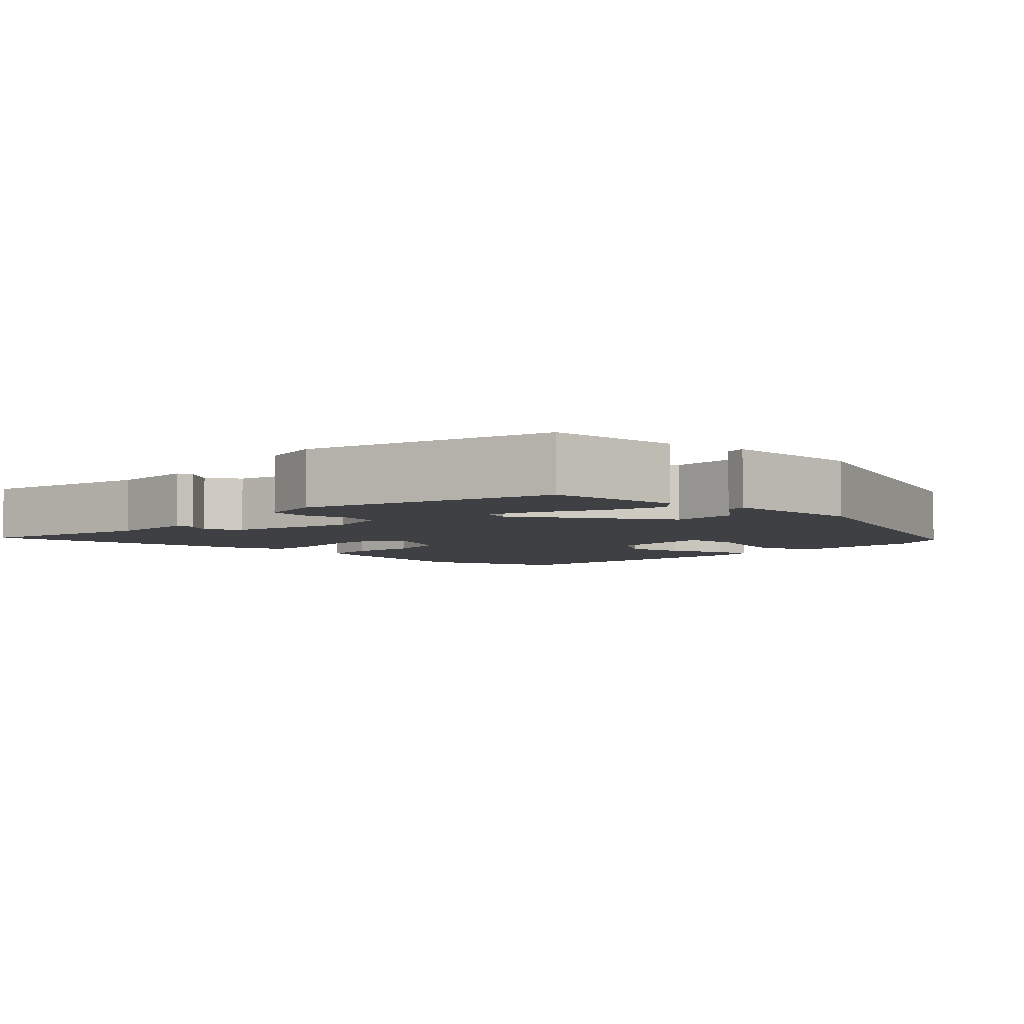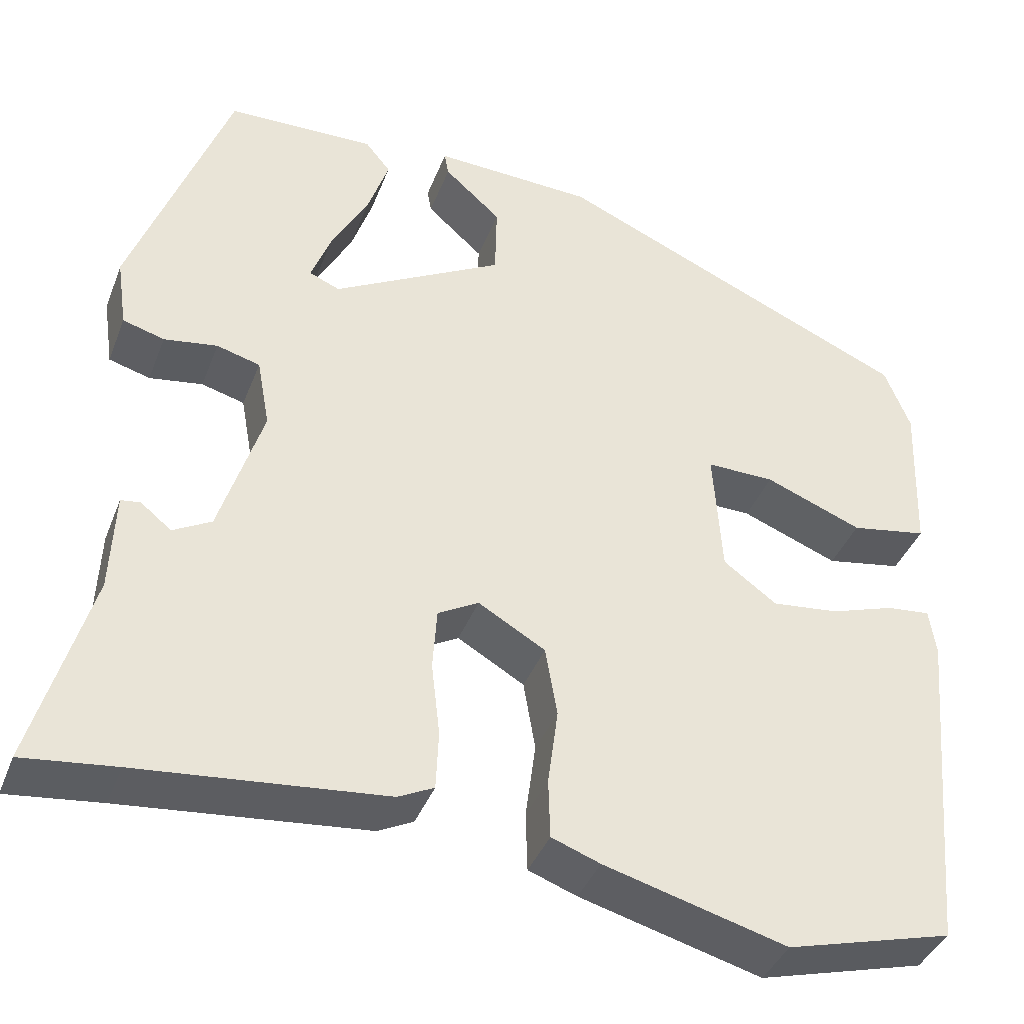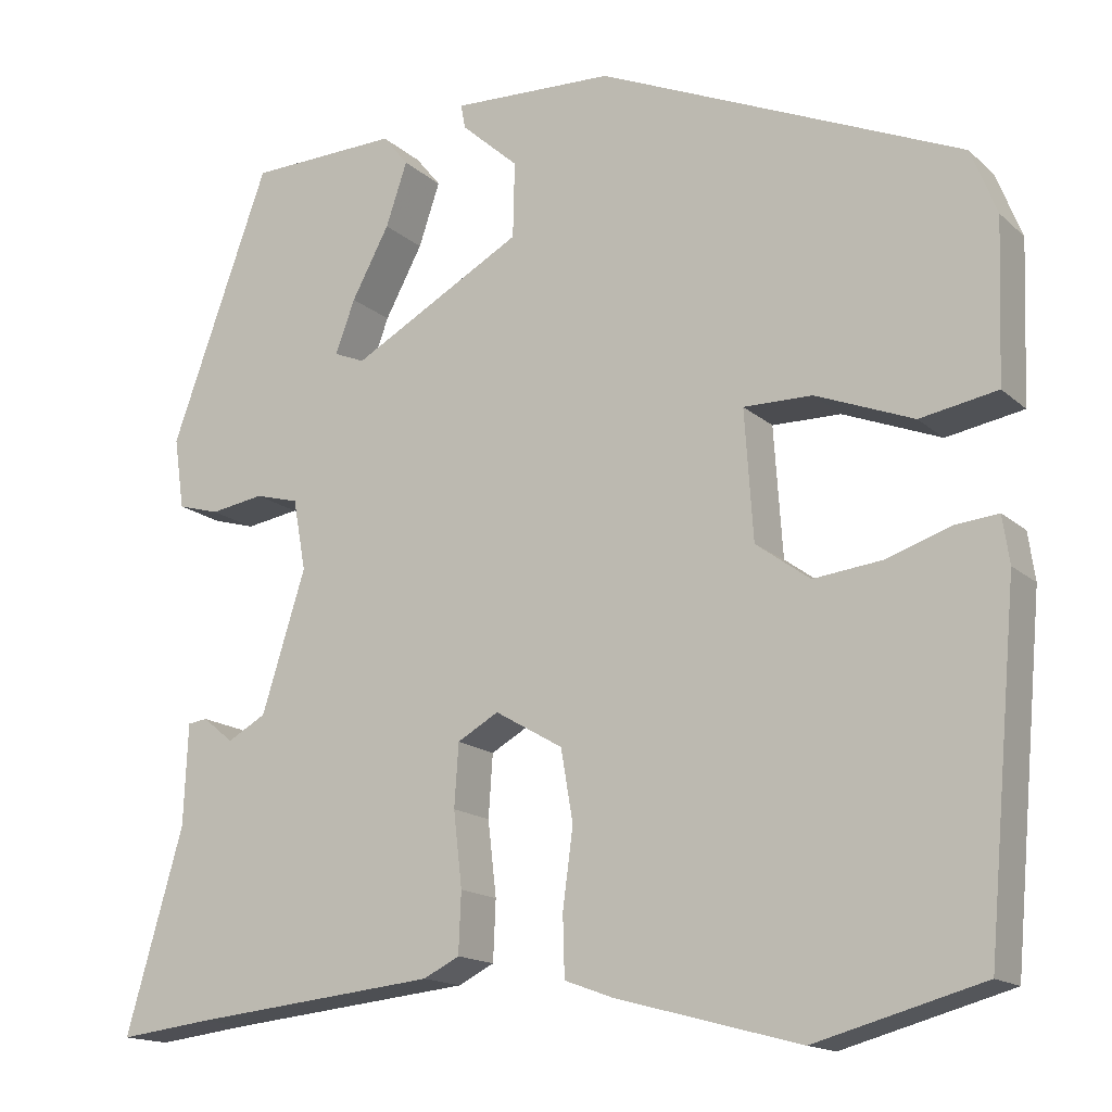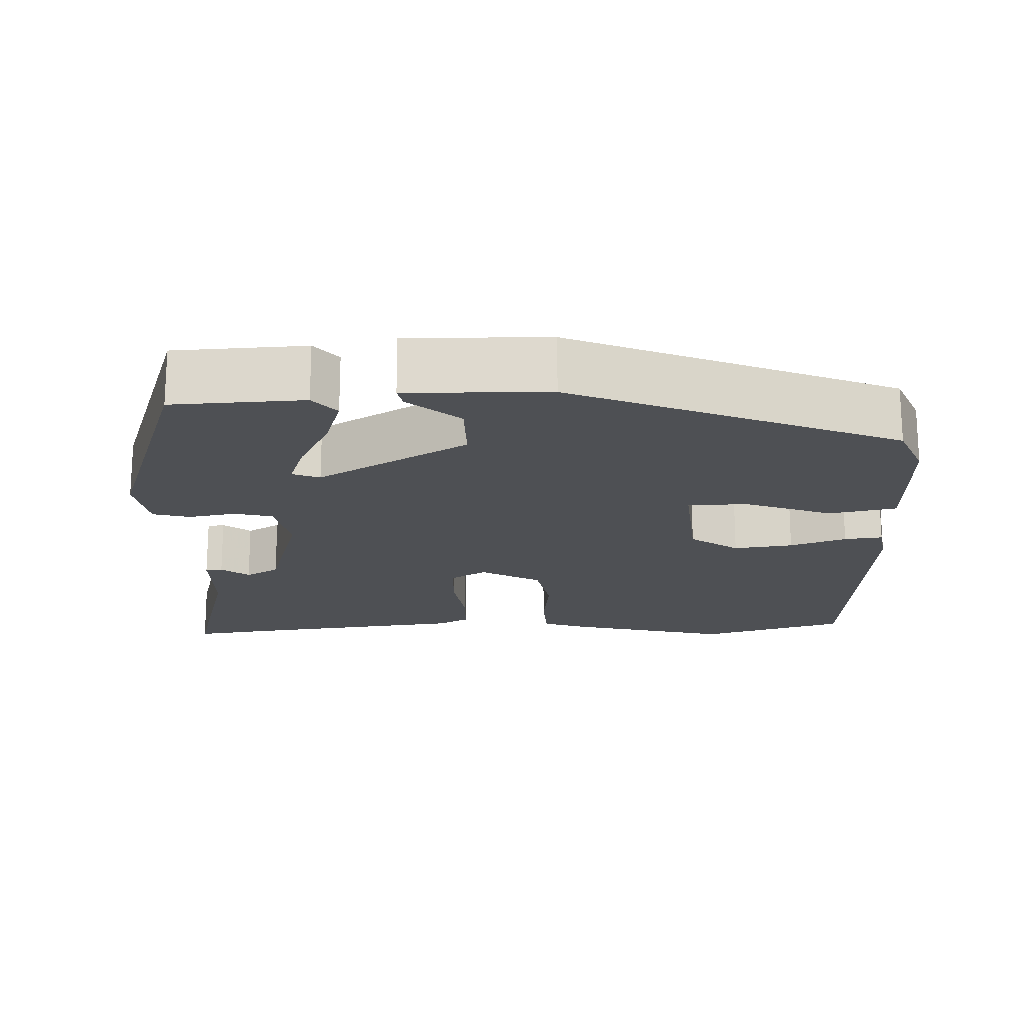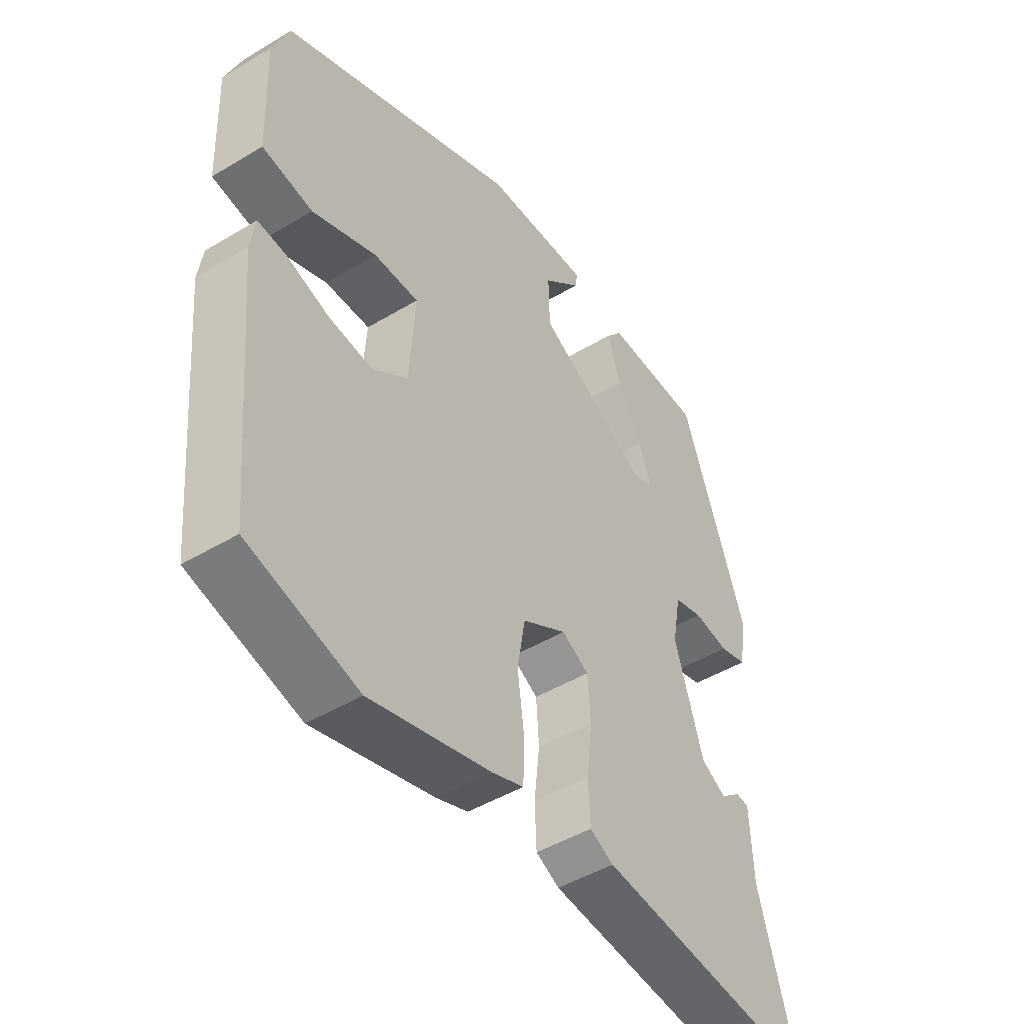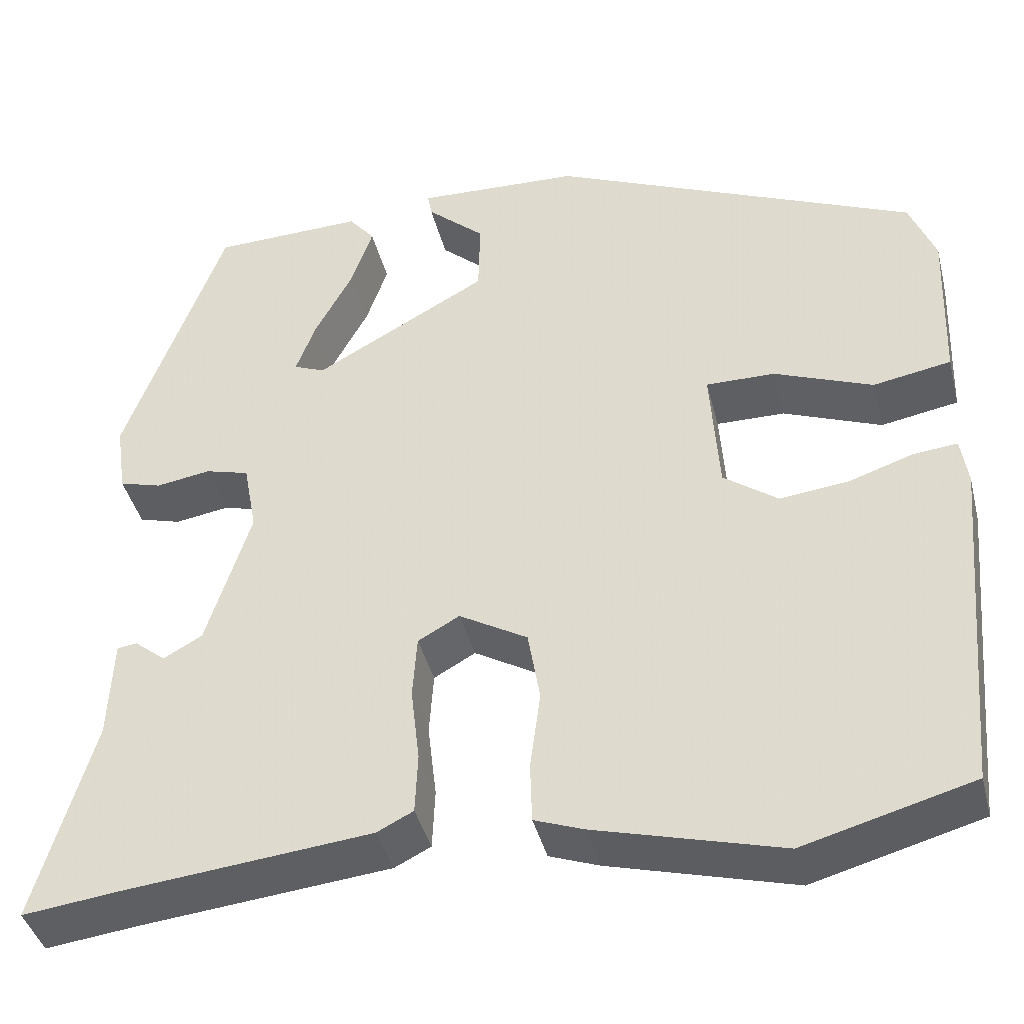
<metadata>
{"format":"obj","ext":"obj","renderer":"f3d","projection":"perspective","resolution":1024,"background":"white","views":[{"elev":-4.8,"azim":-40.8,"up":"+Y"},{"elev":-39.7,"azim":-20.0,"up":"+Z"},{"elev":-15.6,"azim":30.2,"up":"+Z"},{"elev":-18.8,"azim":3.2,"up":"+Y"},{"elev":-47.0,"azim":124.3,"up":"+Z"},{"elev":-41.2,"azim":14.0,"up":"+Z"}]}
</metadata>
<code>
v 0.501 0.07 -0.5
v 0.306 0.07 -0.553
v 0.092 0.07 -0.495
v 0.035 0.07 -0.474
v 0.033 0.07 -0.404
v 0.045 0.07 -0.313
v 0.031 0.07 -0.23
v -0.048 0.07 -0.184
v -0.096 0.07 -0.211
v -0.101 0.07 -0.284
v -0.091 0.07 -0.371
v -0.094 0.07 -0.441
v -0.136 0.07 -0.462
v -0.424 0.07 -0.491
v -0.533 0.07 -0.504
v -0.466 0.07 -0.27
v -0.461 0.07 -0.152
v -0.438 0.07 -0.149
v -0.402 0.07 -0.178
v -0.357 0.07 -0.153
v -0.306 0.07 0.01
v -0.321 0.07 0.093
v -0.372 0.07 0.107
v -0.435 0.07 0.097
v -0.484 0.07 0.111
v -0.496 0.07 0.194
v -0.381 0.07 0.512
v -0.206 0.07 0.517
v -0.176 0.07 0.48
v -0.201 0.07 0.406
v -0.245 0.07 0.324
v -0.268 0.07 0.262
v -0.232 0.07 0.247
v -0.031 0.07 0.358
v -0.029 0.07 0.446
v -0.096 0.07 0.506
v -0.101 0.07 0.534
v 0.088 0.07 0.526
v 0.512 0.07 0.341
v 0.542 0.07 0.265
v 0.535 0.07 0.079
v 0.445 0.07 0.063
v 0.331 0.07 0.108
v 0.251 0.07 0.109
v 0.261 0.07 -0.041
v 0.324 0.07 -0.087
v 0.403 0.07 -0.078
v 0.478 0.07 -0.053
v 0.529 0.07 -0.048
v 0.537 0.07 -0.103
v 0.501 0 -0.5
v 0.306 0 -0.553
v 0.092 0 -0.495
v 0.035 0 -0.474
v 0.033 0 -0.404
v 0.045 0 -0.313
v 0.031 0 -0.23
v -0.048 0 -0.184
v -0.096 0 -0.211
v -0.101 0 -0.284
v -0.091 0 -0.371
v -0.094 0 -0.441
v -0.136 0 -0.462
v -0.424 0 -0.491
v -0.533 0 -0.504
v -0.466 0 -0.27
v -0.461 0 -0.152
v -0.438 0 -0.149
v -0.402 0 -0.178
v -0.357 0 -0.153
v -0.306 0 0.01
v -0.321 0 0.093
v -0.372 0 0.107
v -0.435 0 0.097
v -0.484 0 0.111
v -0.496 0 0.194
v -0.381 0 0.512
v -0.206 0 0.517
v -0.176 0 0.48
v -0.201 0 0.406
v -0.245 0 0.324
v -0.268 0 0.262
v -0.232 0 0.247
v -0.031 0 0.358
v -0.029 0 0.446
v -0.096 0 0.506
v -0.101 0 0.534
v 0.088 0 0.526
v 0.512 0 0.341
v 0.542 0 0.265
v 0.535 0 0.079
v 0.445 0 0.063
v 0.331 0 0.108
v 0.251 0 0.109
v 0.261 0 -0.041
v 0.324 0 -0.087
v 0.403 0 -0.078
v 0.478 0 -0.053
v 0.529 0 -0.048
v 0.537 0 -0.103
f 4 5 6
f 3 4 6
f 2 3 6
f 1 2 6
f 50 1 6
f 49 50 6
f 48 49 6
f 47 48 6
f 46 47 6 7
f 45 46 7 8
f 44 45 8
f 41 42 43
f 40 41 43
f 39 40 43
f 38 39 43
f 37 38 43
f 37 43 44
f 35 36 37
f 35 37 44
f 34 35 44
f 44 8 9
f 34 44 9
f 33 34 9
f 29 30 31
f 28 29 31
f 27 28 31
f 26 27 31
f 25 26 31
f 24 25 31
f 23 24 31
f 23 31 32
f 22 23 32 33
f 16 17 18 19
f 16 19 20
f 15 16 20
f 14 15 20
f 14 20 21
f 13 14 21
f 12 13 21
f 11 12 21
f 10 11 21
f 21 22 33
f 10 21 33
f 9 10 33
f 56 55 54
f 56 54 53
f 56 53 52
f 56 52 51
f 56 51 100
f 56 100 99
f 56 99 98
f 56 98 97
f 57 56 97 96
f 58 57 96 95
f 58 95 94
f 93 92 91
f 93 91 90
f 93 90 89
f 93 89 88
f 93 88 87
f 94 93 87
f 87 86 85
f 94 87 85
f 94 85 84
f 59 58 94
f 59 94 84
f 59 84 83
f 81 80 79
f 81 79 78
f 81 78 77
f 81 77 76
f 81 76 75
f 81 75 74
f 81 74 73
f 82 81 73
f 83 82 73 72
f 69 68 67 66
f 70 69 66
f 70 66 65
f 70 65 64
f 71 70 64
f 71 64 63
f 71 63 62
f 71 62 61
f 71 61 60
f 83 72 71
f 83 71 60
f 83 60 59
f 1 51 52 2
f 2 52 53 3
f 3 53 54 4
f 4 54 55 5
f 5 55 56 6
f 6 56 57 7
f 7 57 58 8
f 8 58 59 9
f 9 59 60 10
f 10 60 61 11
f 11 61 62 12
f 12 62 63 13
f 13 63 64 14
f 14 64 65 15
f 15 65 66 16
f 16 66 67 17
f 17 67 68 18
f 18 68 69 19
f 19 69 70 20
f 20 70 71 21
f 21 71 72 22
f 22 72 73 23
f 23 73 74 24
f 24 74 75 25
f 25 75 76 26
f 26 76 77 27
f 27 77 78 28
f 28 78 79 29
f 29 79 80 30
f 30 80 81 31
f 31 81 82 32
f 32 82 83 33
f 33 83 84 34
f 34 84 85 35
f 35 85 86 36
f 36 86 87 37
f 37 87 88 38
f 38 88 89 39
f 39 89 90 40
f 40 90 91 41
f 41 91 92 42
f 42 92 93 43
f 43 93 94 44
f 44 94 95 45
f 45 95 96 46
f 46 96 97 47
f 47 97 98 48
f 48 98 99 49
f 49 99 100 50
f 50 100 51 1

</code>
